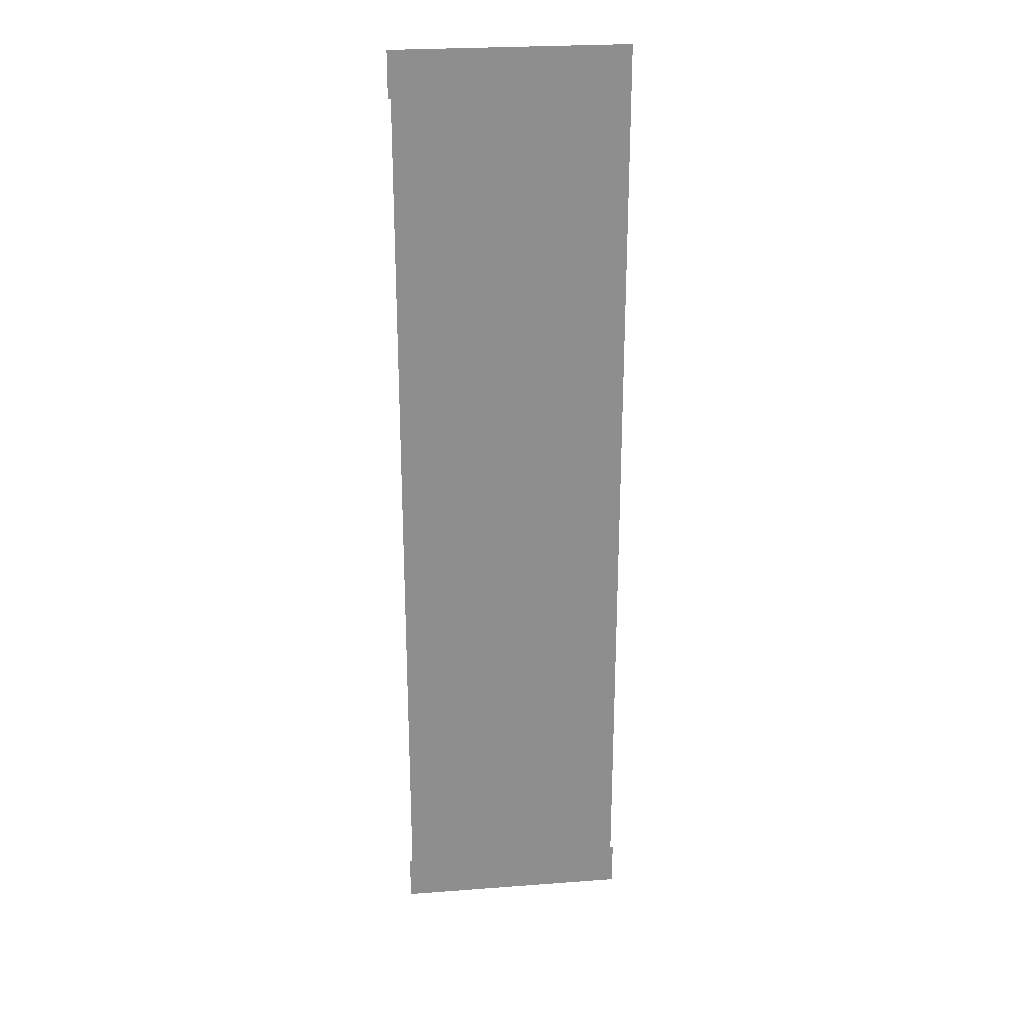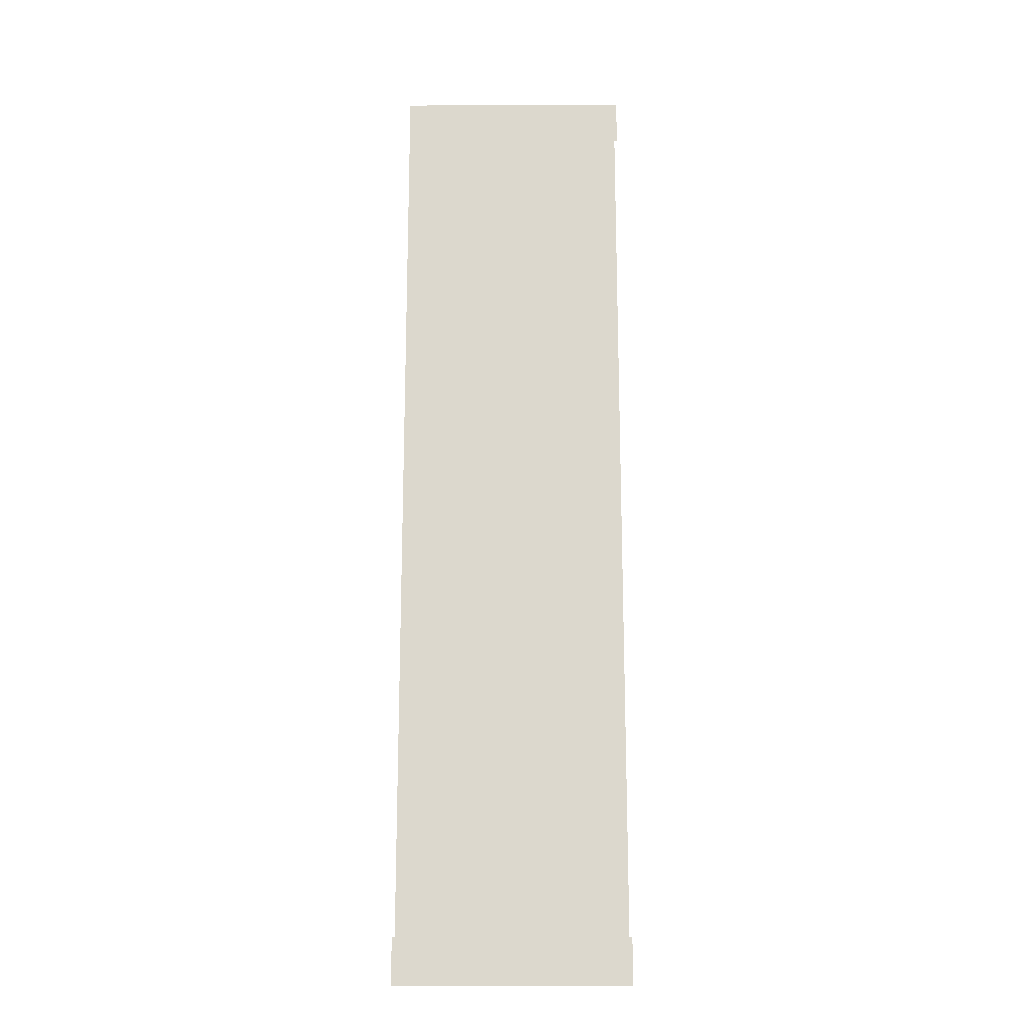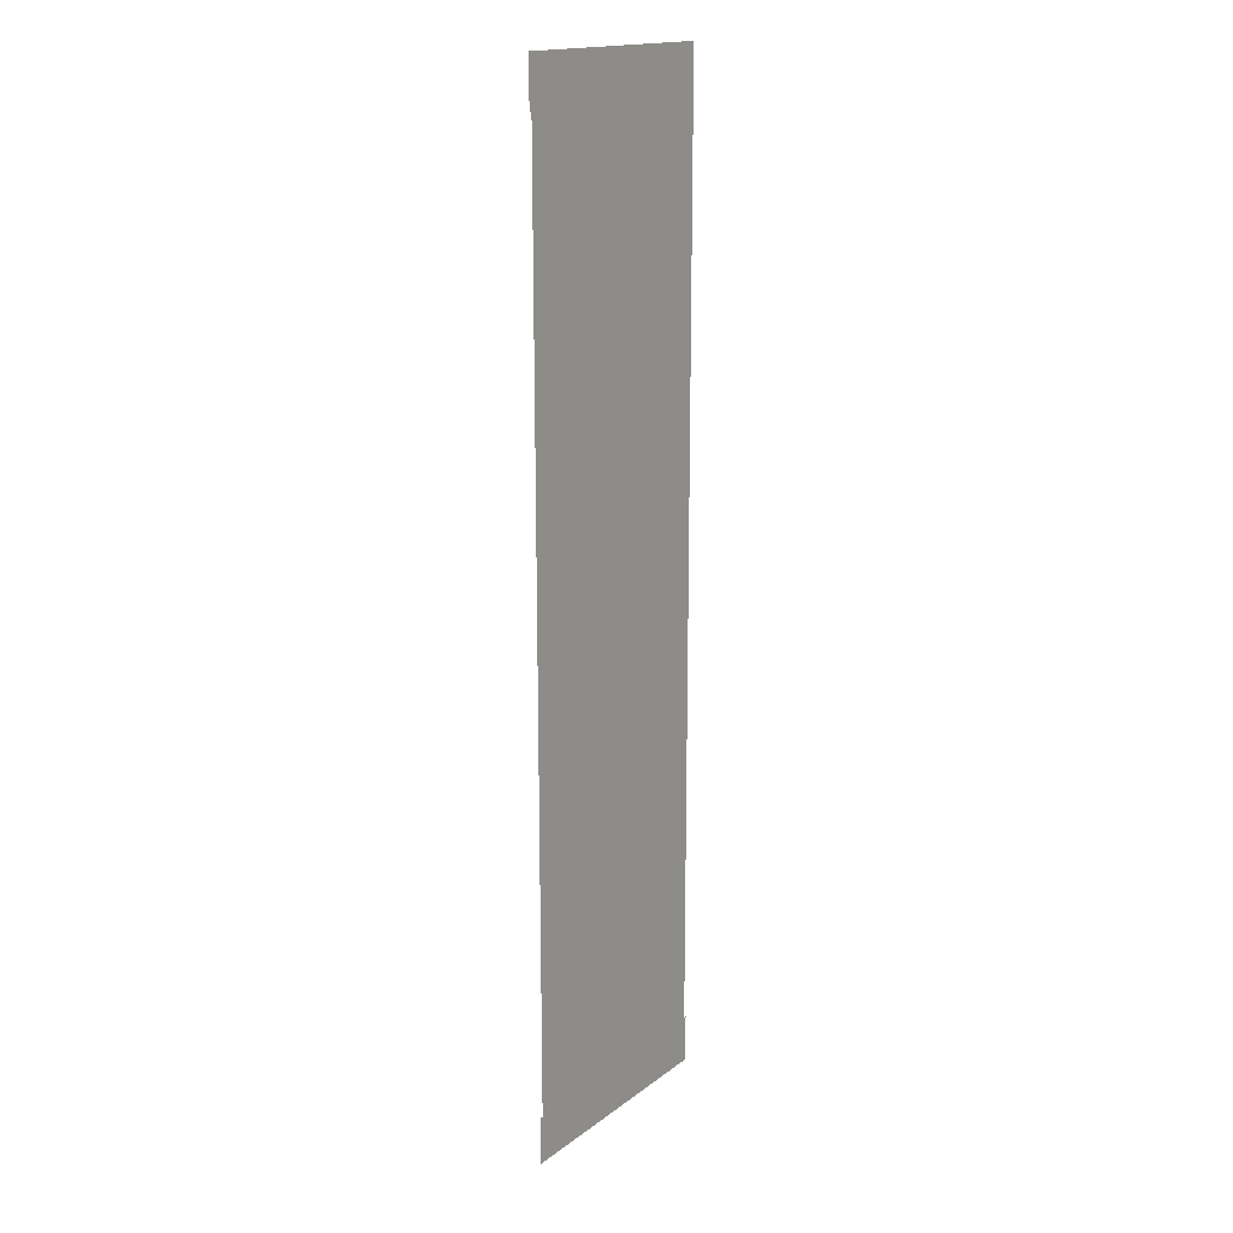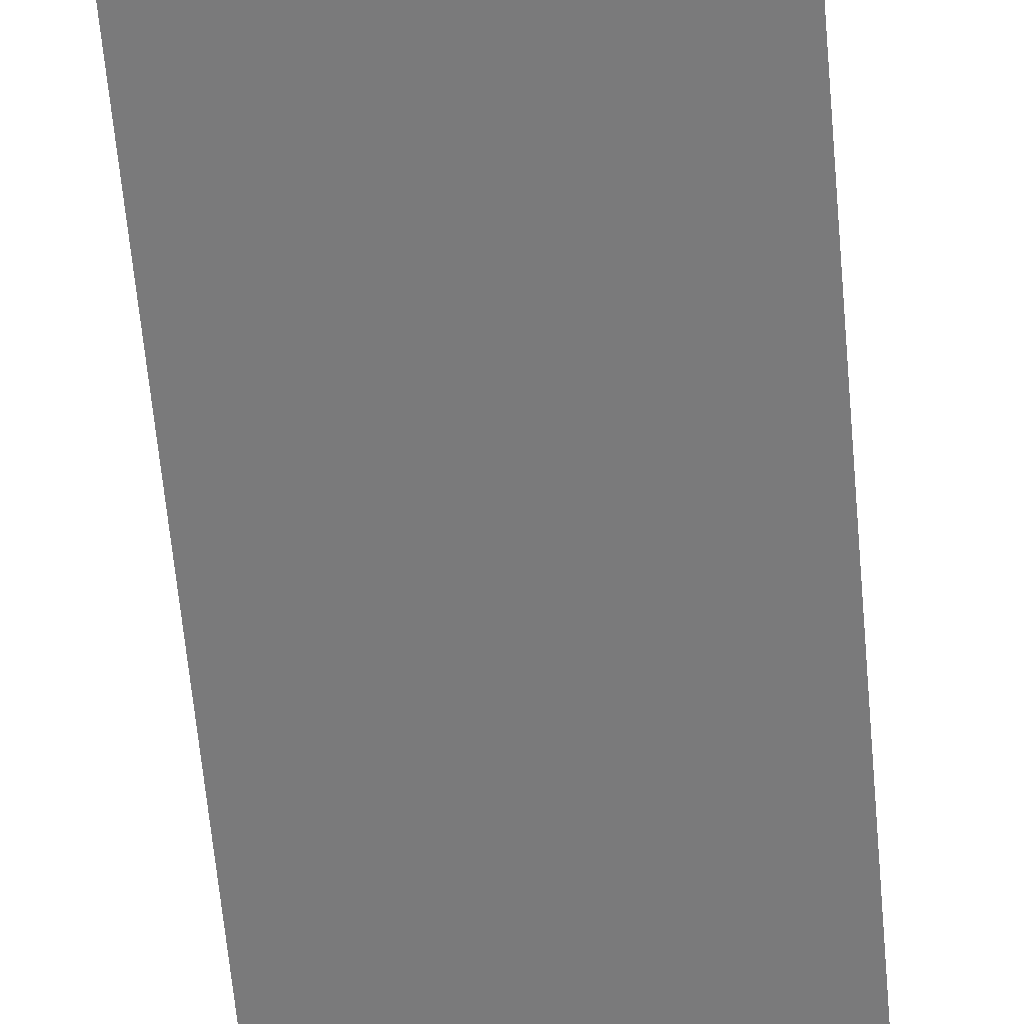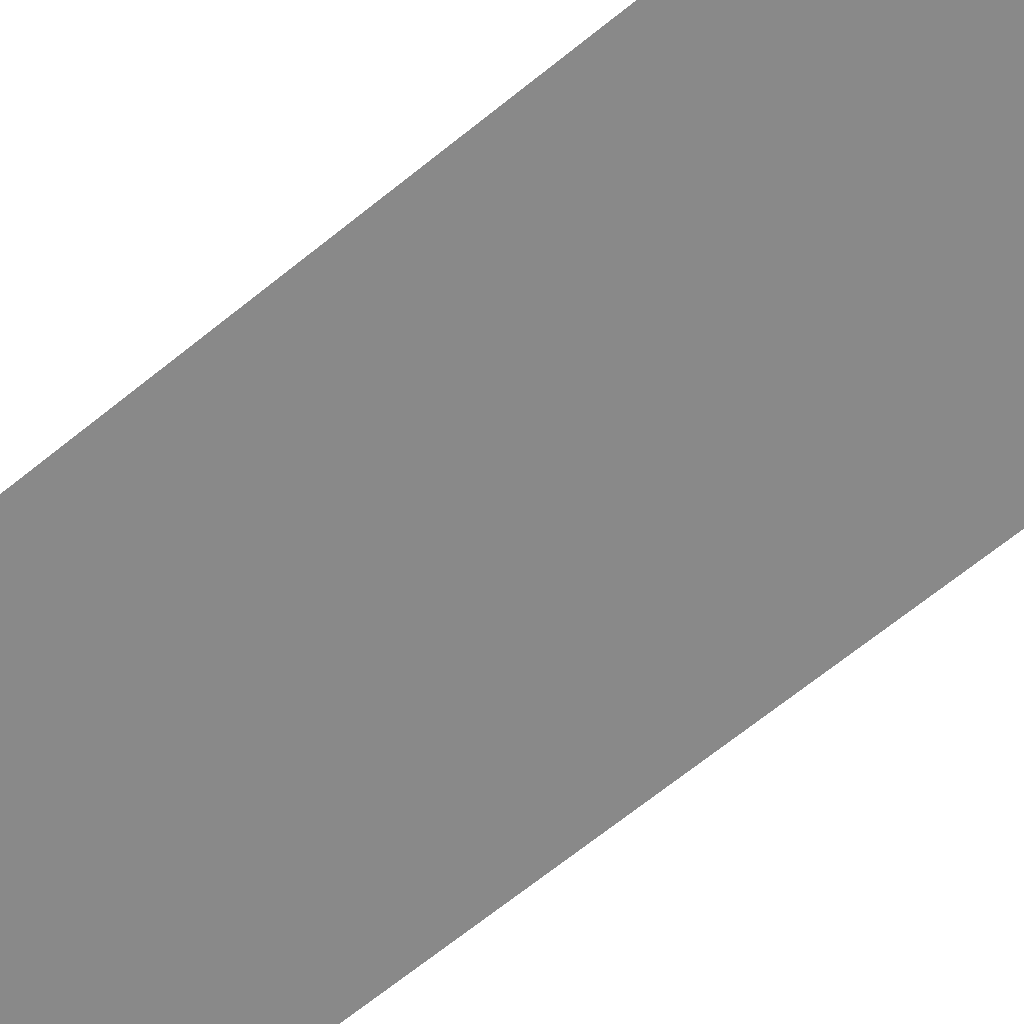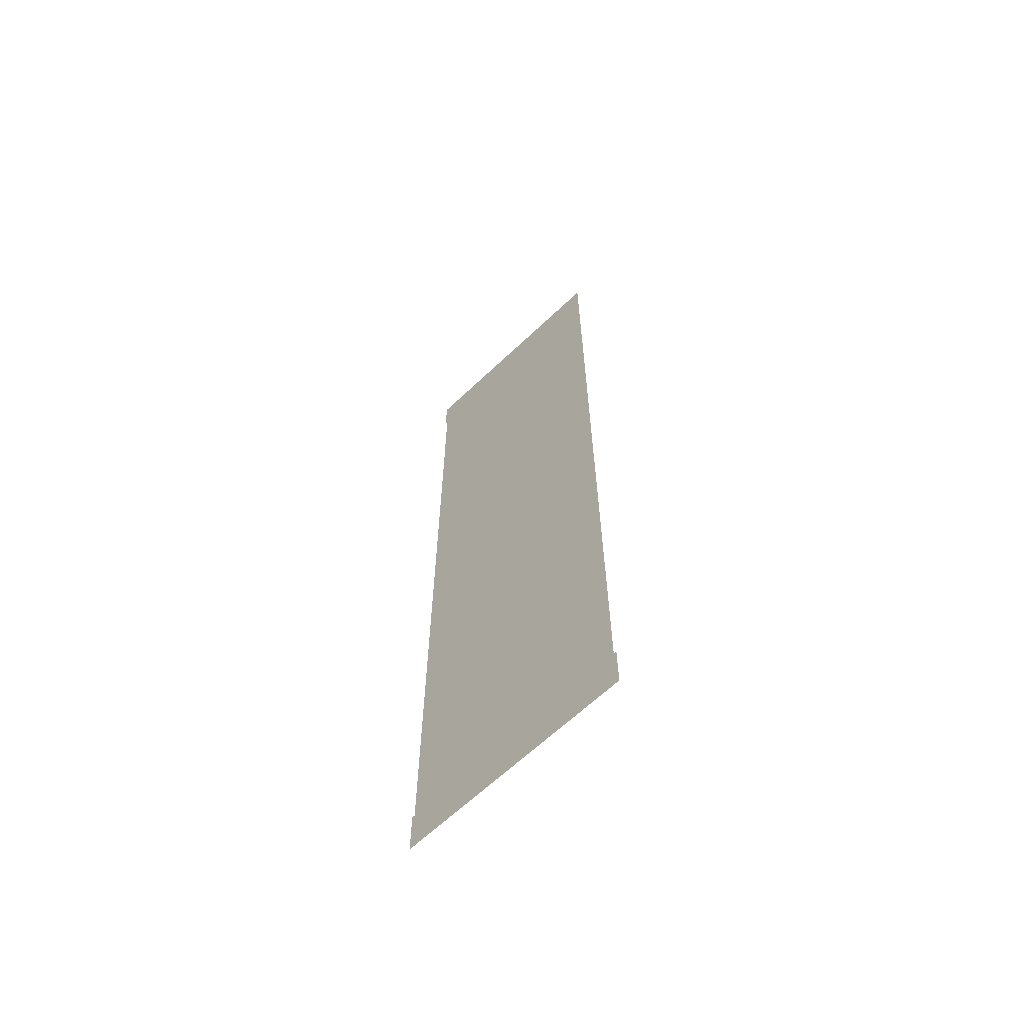
<metadata>
{"format":"obj","ext":"obj","renderer":"f3d","projection":"perspective","resolution":1024,"background":"white","views":[{"elev":25.4,"azim":-6.9,"up":"+Z"},{"elev":-17.6,"azim":-179.5,"up":"+Z"},{"elev":17.0,"azim":-55.1,"up":"+Z"},{"elev":-58.1,"azim":-175.1,"up":"+Y"},{"elev":-63.2,"azim":-50.0,"up":"+Y"},{"elev":-64.6,"azim":43.7,"up":"+Z"}]}
</metadata>
<code>
o model_18
v 233.1 570 -1901
v 653.1 570 -1901
v 233.1 570 -1819
v 238.1 570 -1819
v 238.1 570 -260.7
v 648.1 570 -1819
v 648.1 570 -178.7
v 233.1 570 -260.7
v 233.1 570 -178.7
v 653.1 570 -1819
f 1 2 3
f 2 4 3
f 3 4 4
f 4 2 4
f 4 2 5
f 2 6 5
f 5 6 7
f 6 7 7
f 7 7 5
f 7 5 5
f 5 5 5
f 5 7 5
f 5 7 8
f 7 9 8
f 6 2 10

</code>
